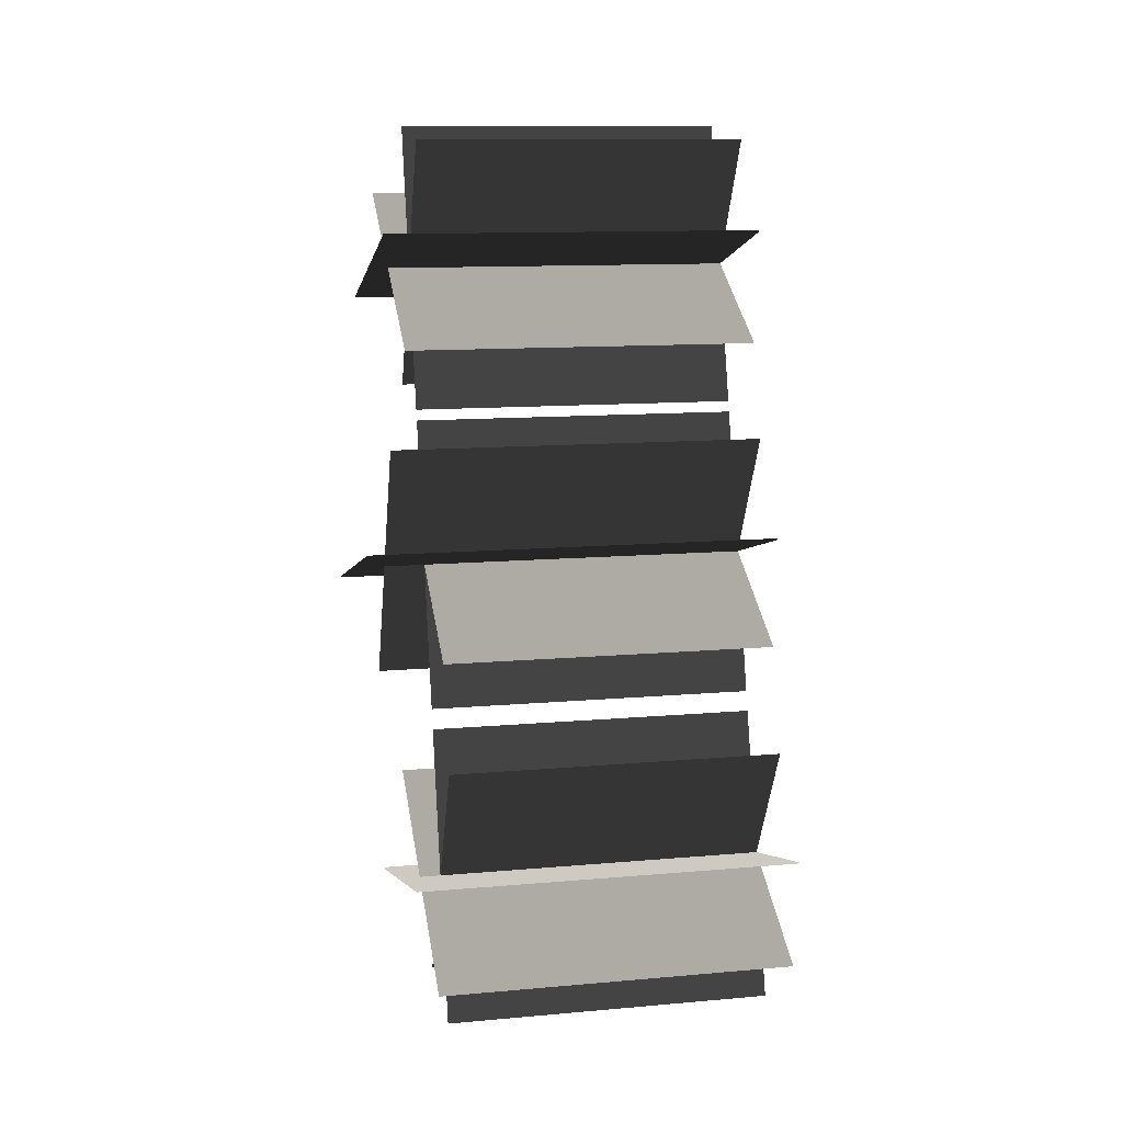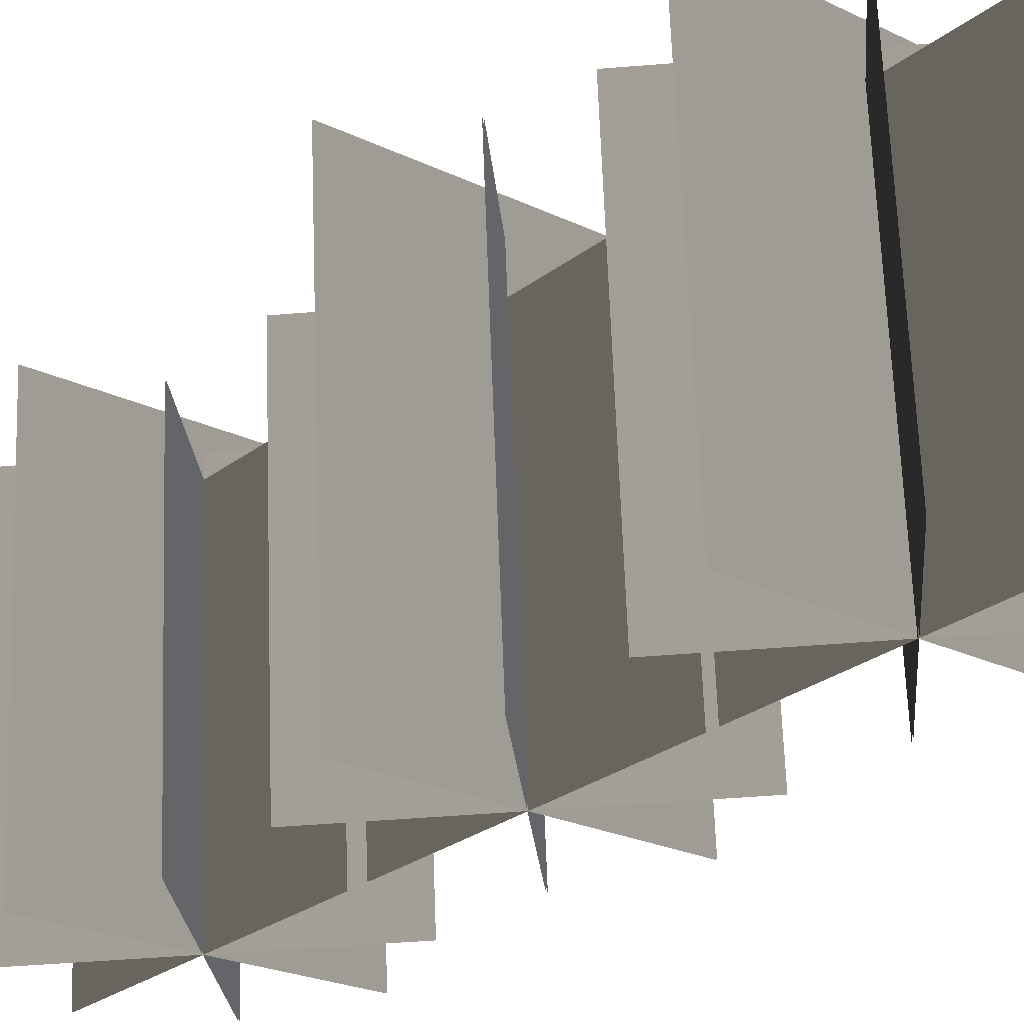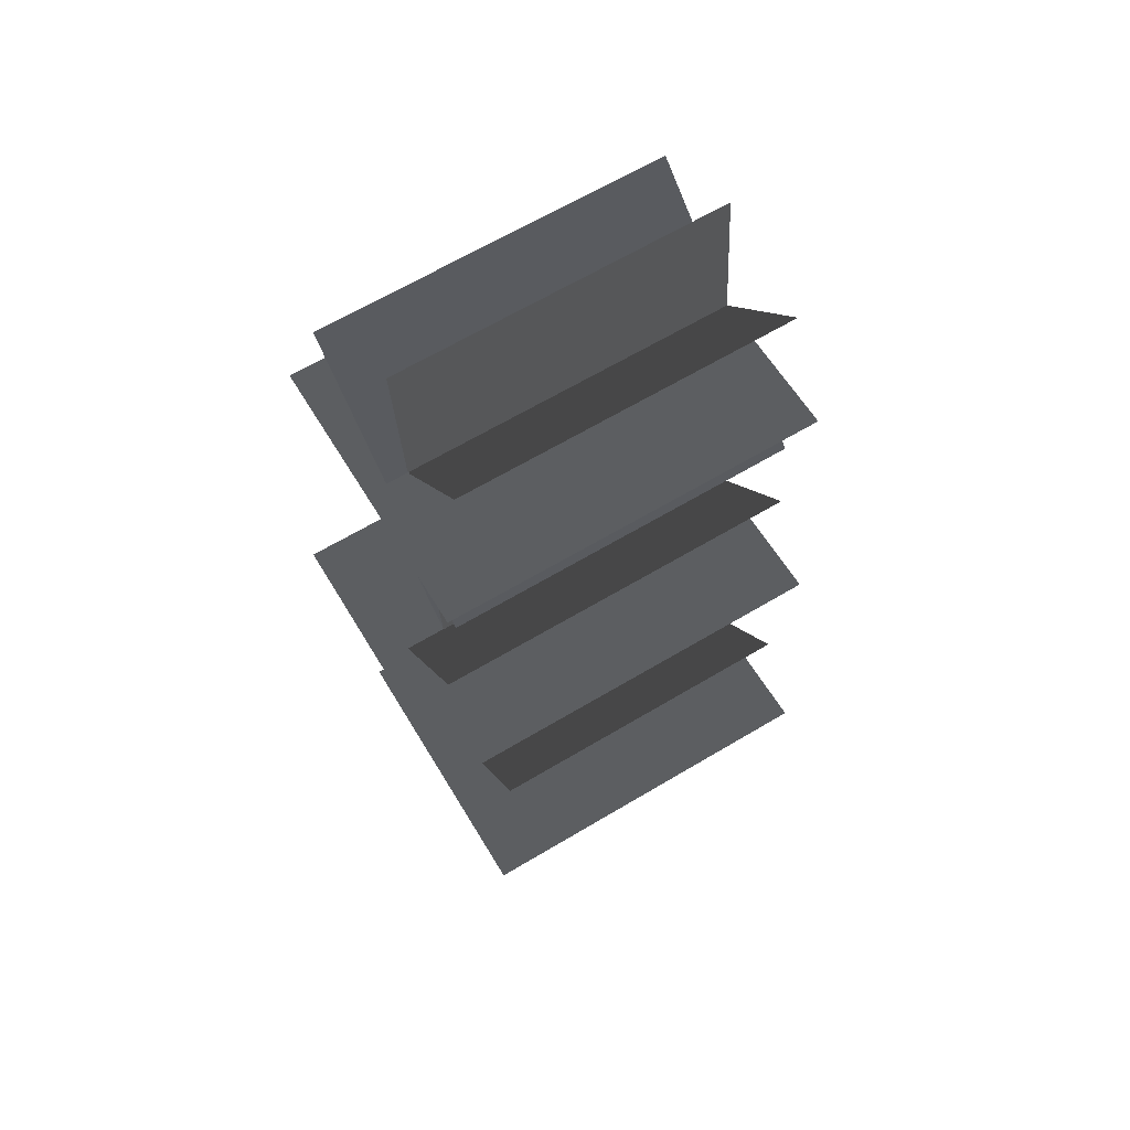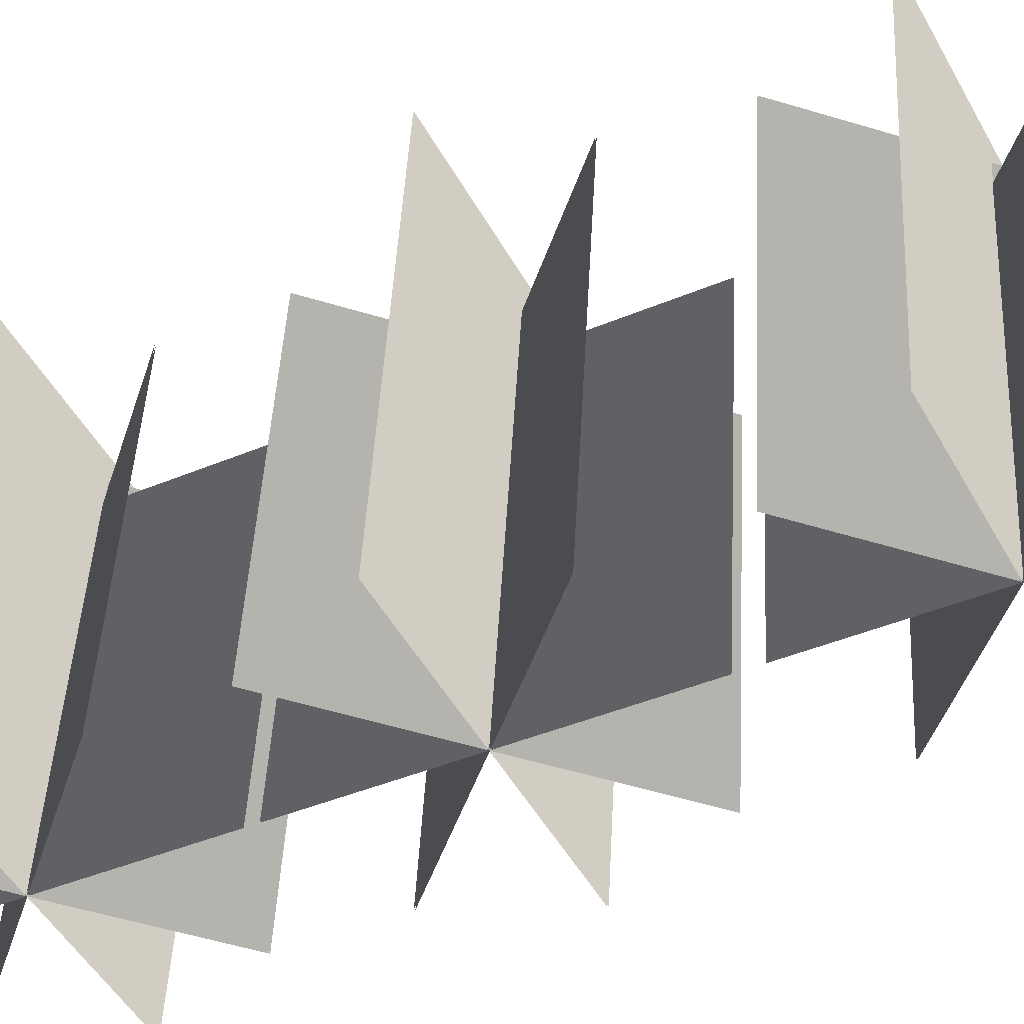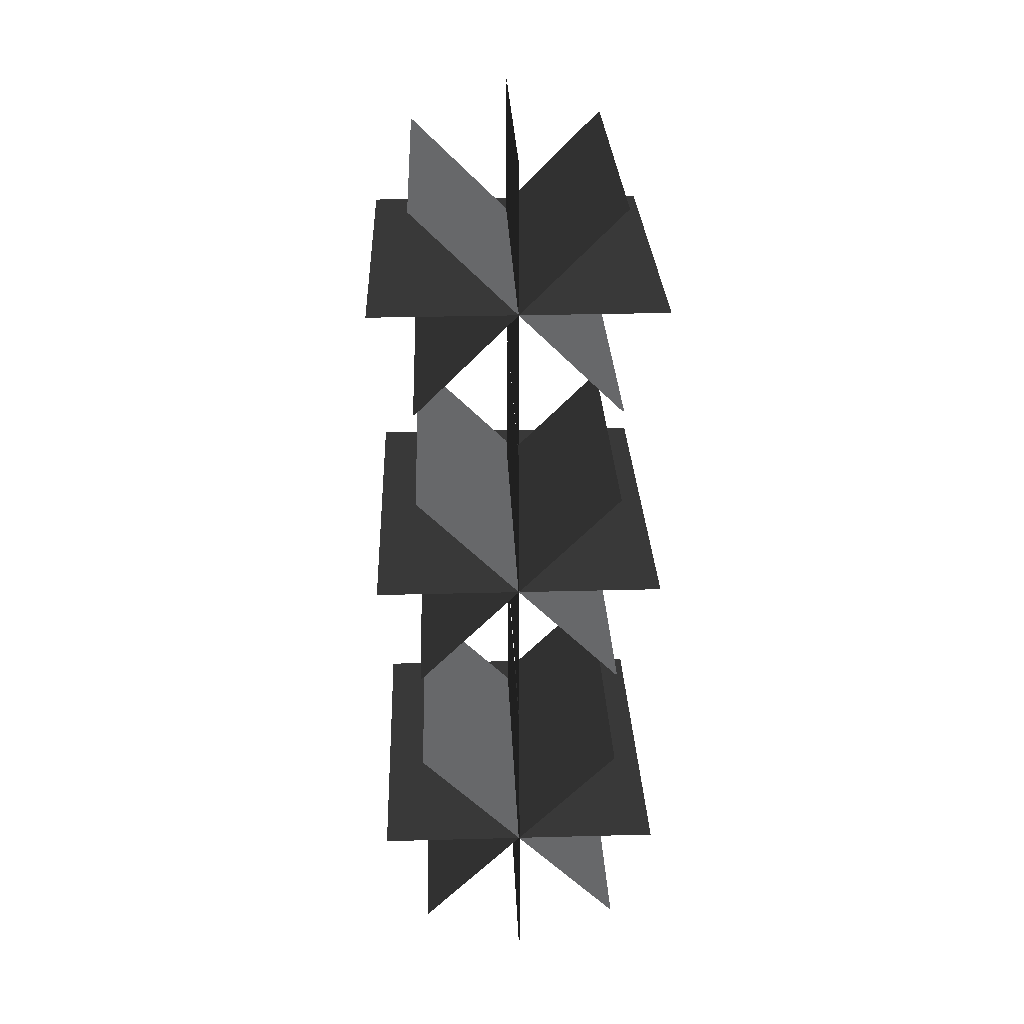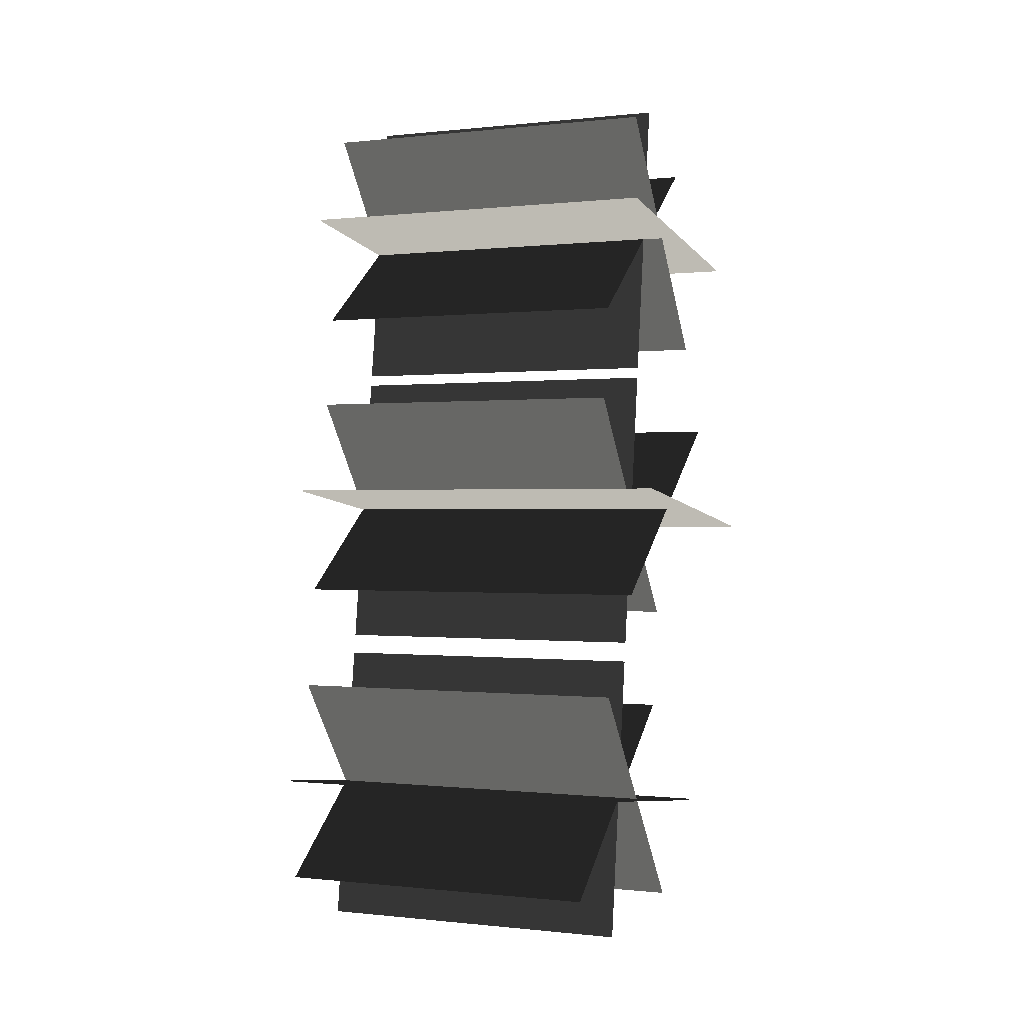
<metadata>
{"format":"obj","ext":"obj","renderer":"f3d","projection":"perspective","resolution":1024,"background":"white","views":[{"elev":-4.3,"azim":78.9,"up":"+Y"},{"elev":-22.6,"azim":139.7,"up":"+Z"},{"elev":59.8,"azim":59.4,"up":"+Y"},{"elev":-47.7,"azim":-62.5,"up":"+Z"},{"elev":30.3,"azim":177.8,"up":"+Y"},{"elev":-8.5,"azim":-67.4,"up":"+Y"}]}
</metadata>
<code>
v 0.006151 -1.985 -0.1758
v 0.00615 -2.068 1.275
v 0.006153 -0.7775 1.348
v 0.006153 -0.6945 -0.1019
v 0.006153 -0.6043 -0.09679
v 0.006153 -0.6874 1.354
v 0.006142 0.6027 1.427
v 0.006142 0.6857 -0.02295
v 0.002071 -1.985 -0.1758
v 0.002073 -0.6945 -0.1019
v 0.002073 -0.7775 1.348
v 0.002071 -2.068 1.275
v 0.002073 -0.6043 -0.09679
v 0.002076 0.6857 -0.02295
v 0.002076 0.6027 1.427
v 0.002073 -0.6874 1.354
v 0.6502 -1.337 -0.1388
v 0.6502 -1.431 1.495
v -0.642 -1.431 1.495
v -0.642 -1.337 -0.1388
v 0.6502 -1.342 -0.139
v -0.642 -1.342 -0.139
v -0.642 -1.435 1.495
v 0.6502 -1.435 1.495
v 0.6502 0.04272 -0.05975
v 0.6502 -0.05849 1.709
v -0.642 -0.05852 1.709
v -0.642 0.0427 -0.05976
v 0.6502 0.03863 -0.05999
v -0.642 0.03864 -0.05999
v -0.642 -0.06257 1.708
v 0.6502 -0.06258 1.708
v 0.006142 0.7352 -0.02012
v 0.006142 0.6522 1.43
v 0.006145 1.942 1.504
v 0.006145 2.025 0.05372
v 0.002076 0.7352 -0.02012
v 0.002079 2.025 0.05372
v 0.002079 1.942 1.504
v 0.002076 0.6522 1.43
v 0.6502 1.382 0.01692
v 0.6502 1.289 1.651
v -0.642 1.289 1.651
v -0.642 1.382 0.01692
v 0.6502 1.378 0.01669
v -0.642 1.378 0.01669
v -0.642 1.285 1.651
v 0.6502 1.285 1.651
v 0.4595 -0.882 -0.1127
v 0.4595 -0.965 1.338
v -0.4542 -1.877 1.286
v -0.4542 -1.794 -0.1649
v 0.4624 -0.8848 -0.1128
v -0.4513 -1.797 -0.1651
v -0.4513 -1.88 1.285
v 0.4624 -0.9679 1.338
v 0.4624 -1.794 -0.1649
v 0.4624 -1.882 1.377
v -0.4513 -0.9702 1.429
v -0.4513 -0.882 -0.1127
v 0.4595 -1.797 -0.1651
v -0.4542 -0.8848 -0.1128
v -0.4542 -0.9731 1.429
v 0.4595 -1.885 1.377
v 0.4595 1.838 0.04299
v 0.4595 1.755 1.493
v -0.4542 0.8426 1.441
v -0.4542 0.9256 -0.009221
v 0.4624 1.835 0.04283
v -0.4513 0.9227 -0.009387
v -0.4513 0.8397 1.441
v 0.4624 1.752 1.493
v 0.4624 0.9256 -0.009221
v 0.4624 0.8372 1.536
v -0.4513 1.749 1.588
v -0.4513 1.838 0.04299
v 0.4595 0.9227 -0.009387
v -0.4542 1.835 0.04283
v -0.4542 1.746 1.588
v 0.4595 0.8343 1.536
v 0.4624 -0.414 -0.0859
v 0.4624 -0.497 1.365
v -0.4513 0.4152 1.417
v -0.4513 0.4982 -0.03368
v 0.4595 -0.4169 -0.08606
v -0.4542 0.4953 -0.03385
v -0.4542 0.4123 1.417
v 0.4595 -0.4999 1.364
v -0.4513 -0.4169 -0.08606
v -0.4513 -0.5101 1.542
v 0.4624 0.4021 1.595
v 0.4624 0.4954 -0.03385
v -0.4542 -0.414 -0.0859
v 0.4595 0.4982 -0.03368
v 0.4595 0.405 1.595
v -0.4542 -0.5072 1.543
g Flower_Test_(18)_33237_107
f 1 3 2
f 1 4 3
f 5 7 6
f 5 8 7
f 9 11 10
f 9 12 11
f 13 15 14
f 13 16 15
f 17 19 18
f 17 20 19
f 21 23 22
f 21 24 23
f 25 27 26
f 25 28 27
f 29 31 30
f 29 32 31
f 33 35 34
f 33 36 35
f 37 39 38
f 37 40 39
f 41 43 42
f 41 44 43
f 45 47 46
f 45 48 47
f 49 51 50
f 49 52 51
f 53 55 54
f 53 56 55
f 57 59 58
f 57 60 59
f 61 63 62
f 61 64 63
f 65 67 66
f 65 68 67
f 69 71 70
f 69 72 71
f 73 75 74
f 73 76 75
f 77 79 78
f 77 80 79
f 81 83 82
f 81 84 83
f 85 87 86
f 85 88 87
f 89 91 90
f 89 92 91
f 93 95 94
f 93 96 95

</code>
